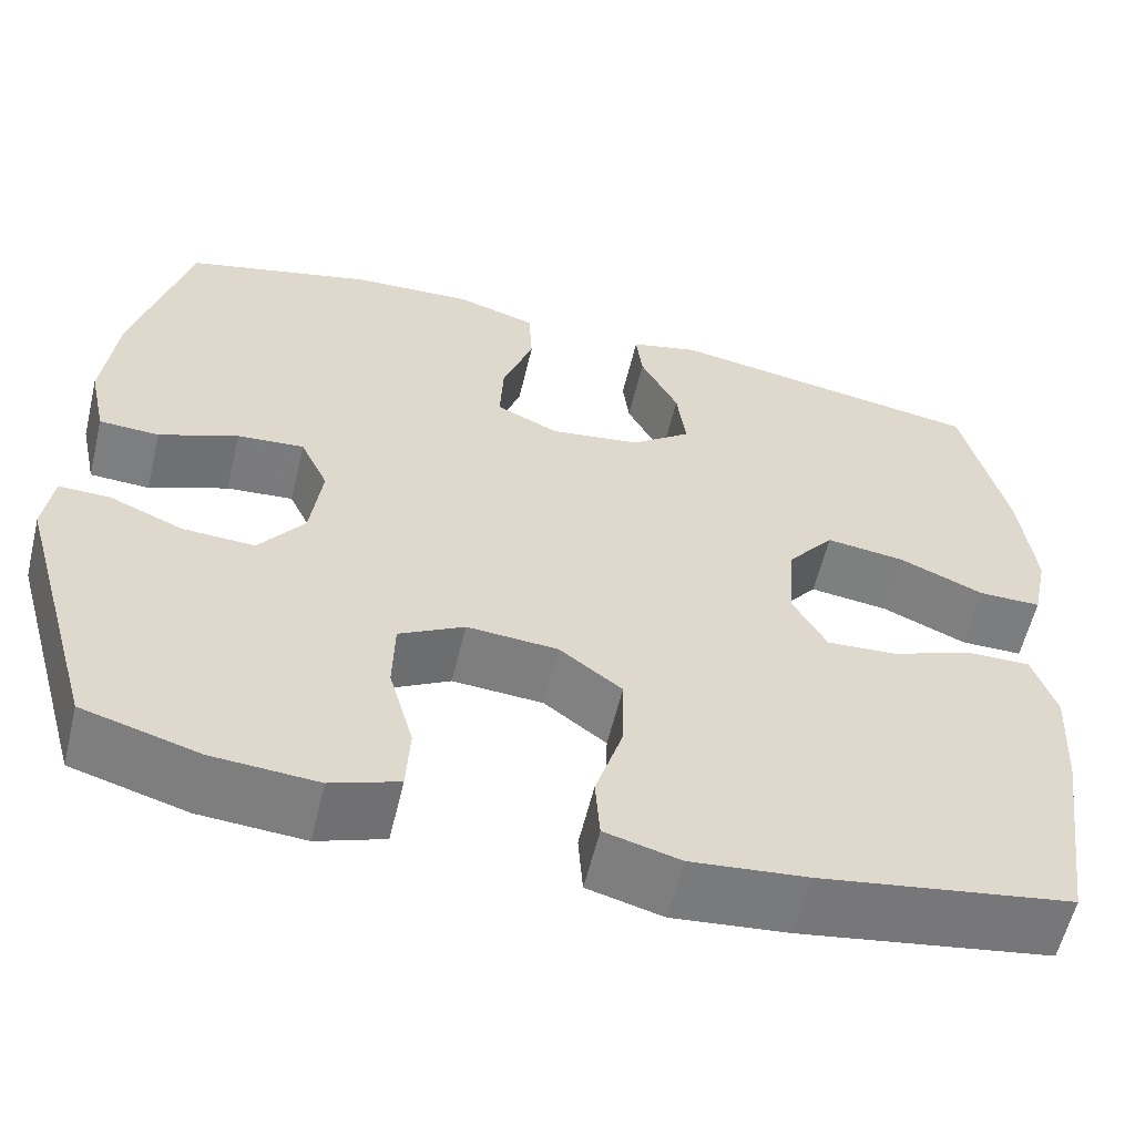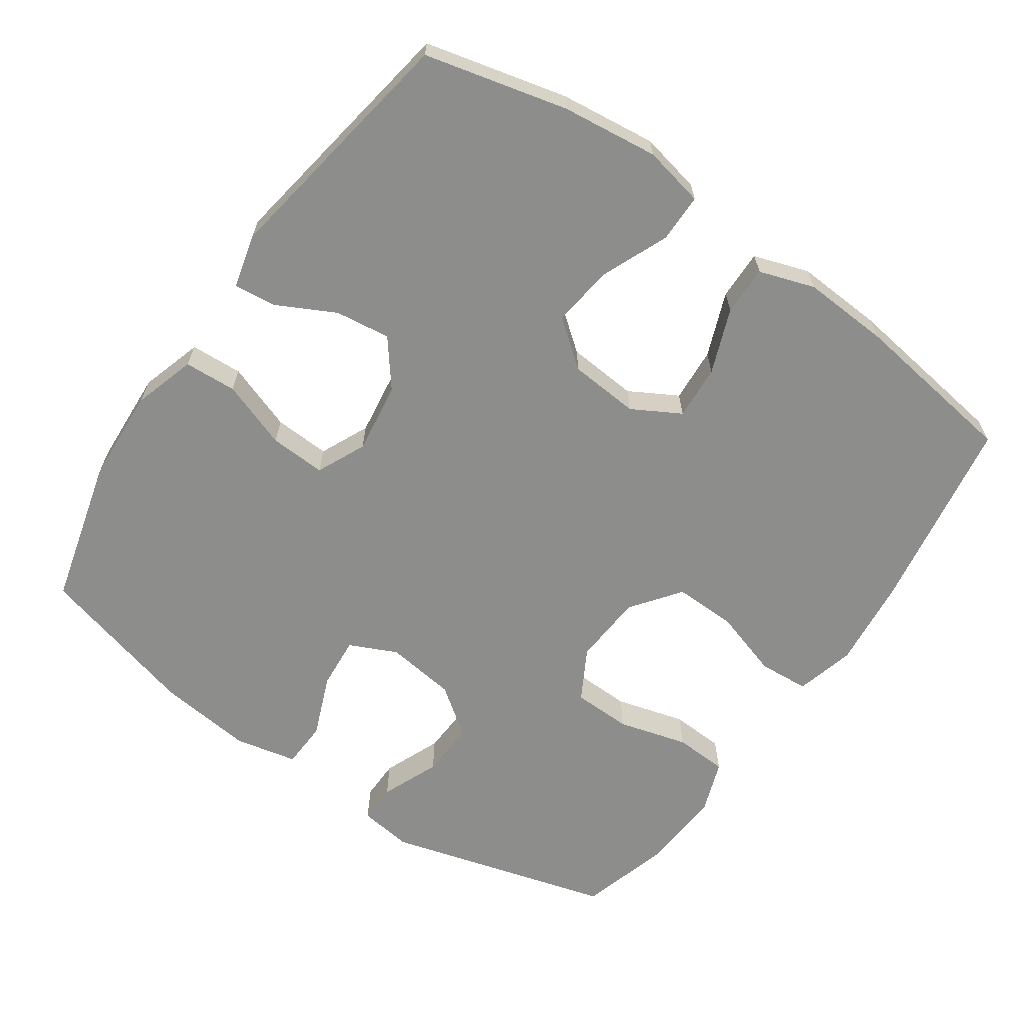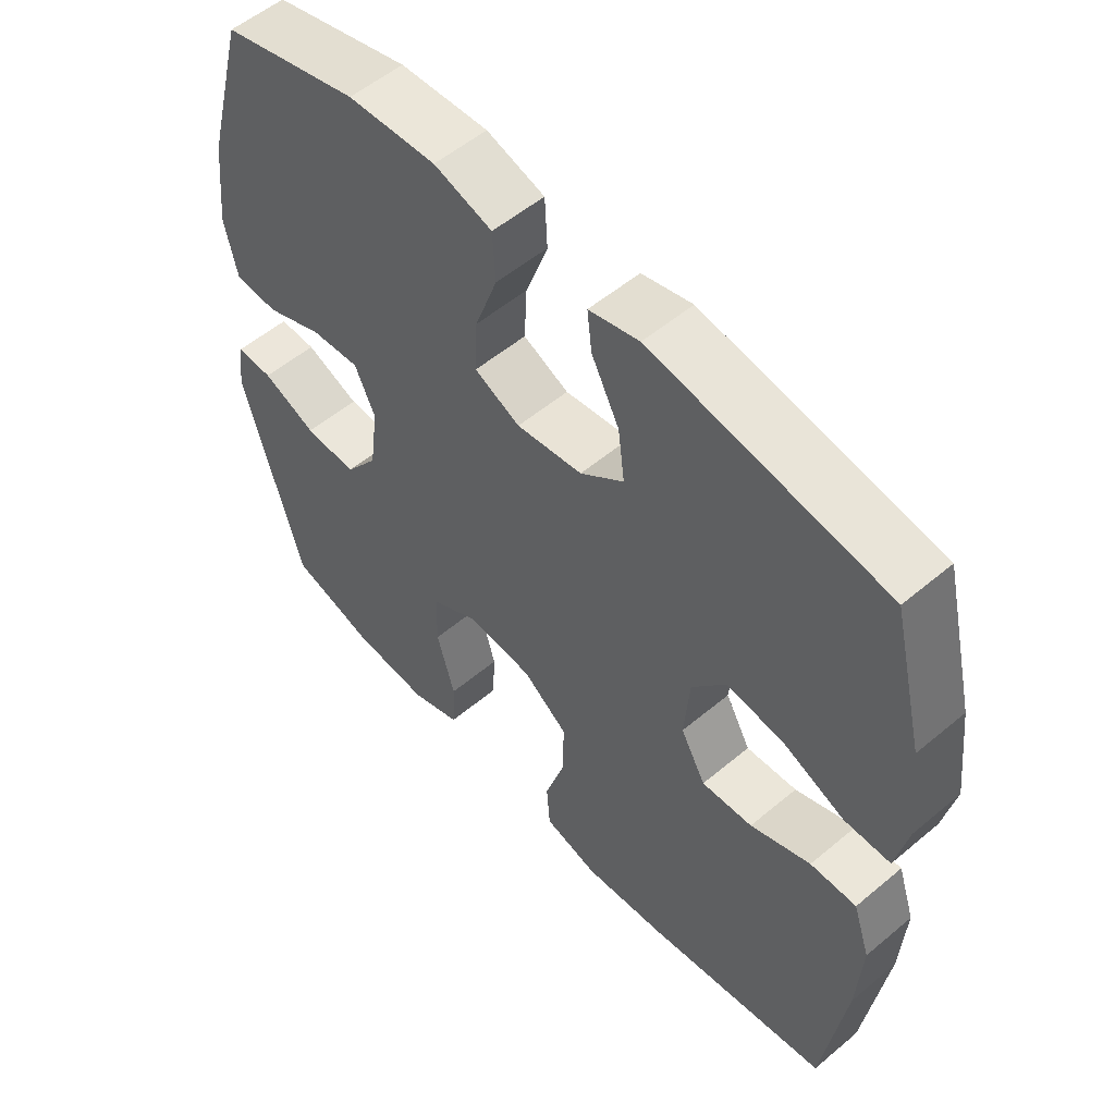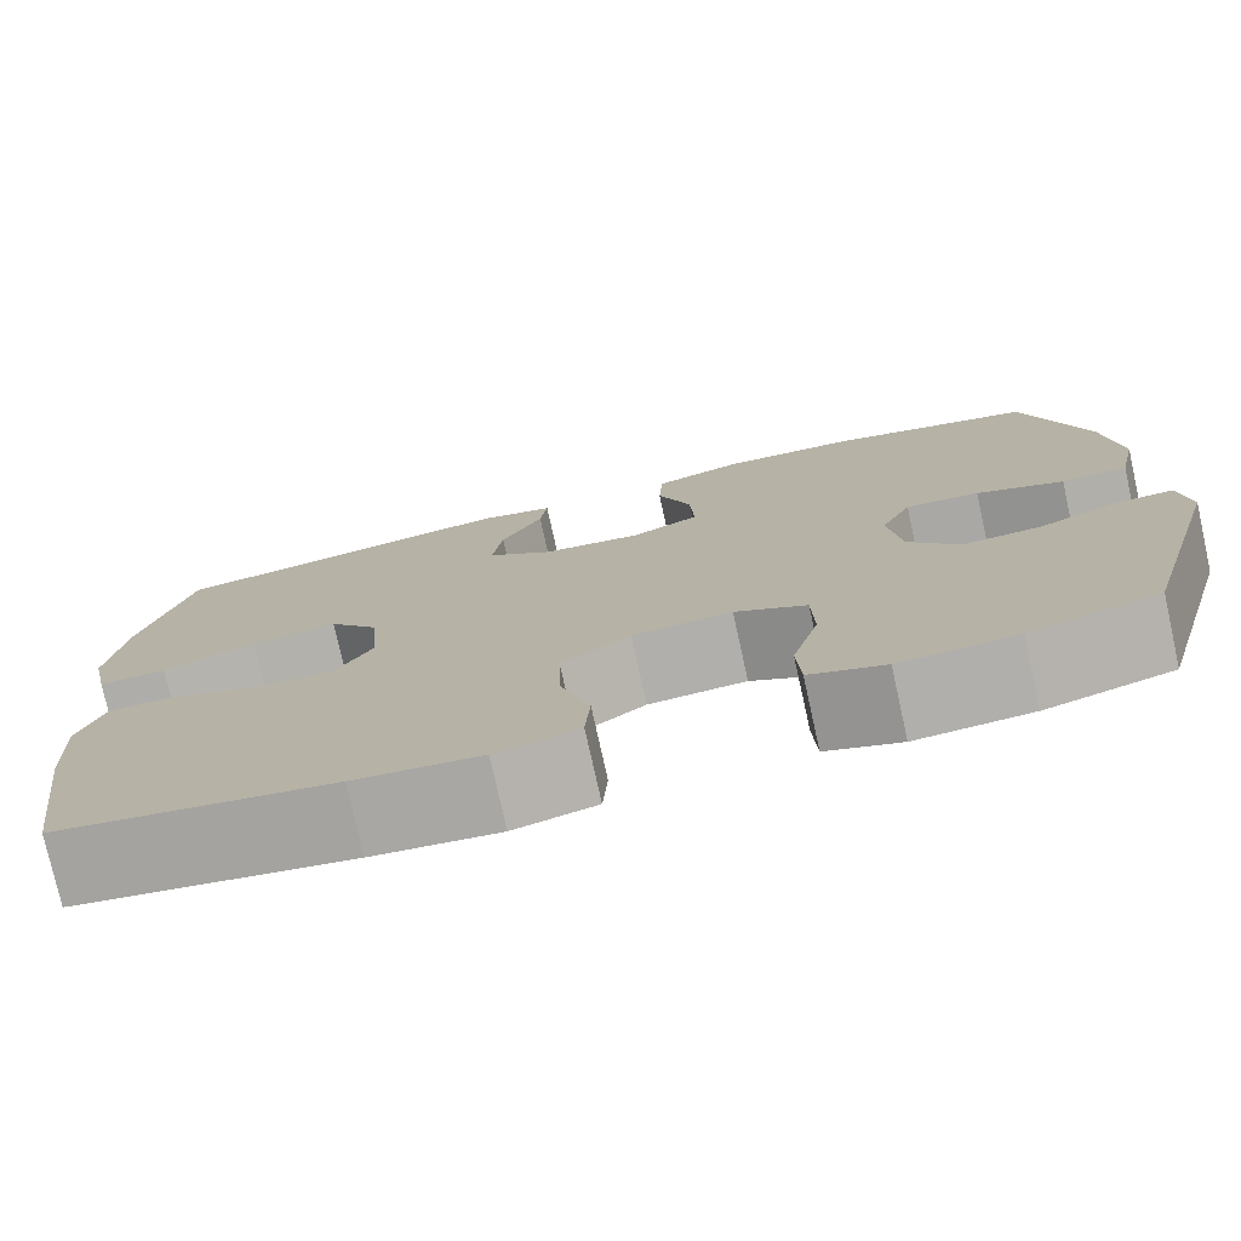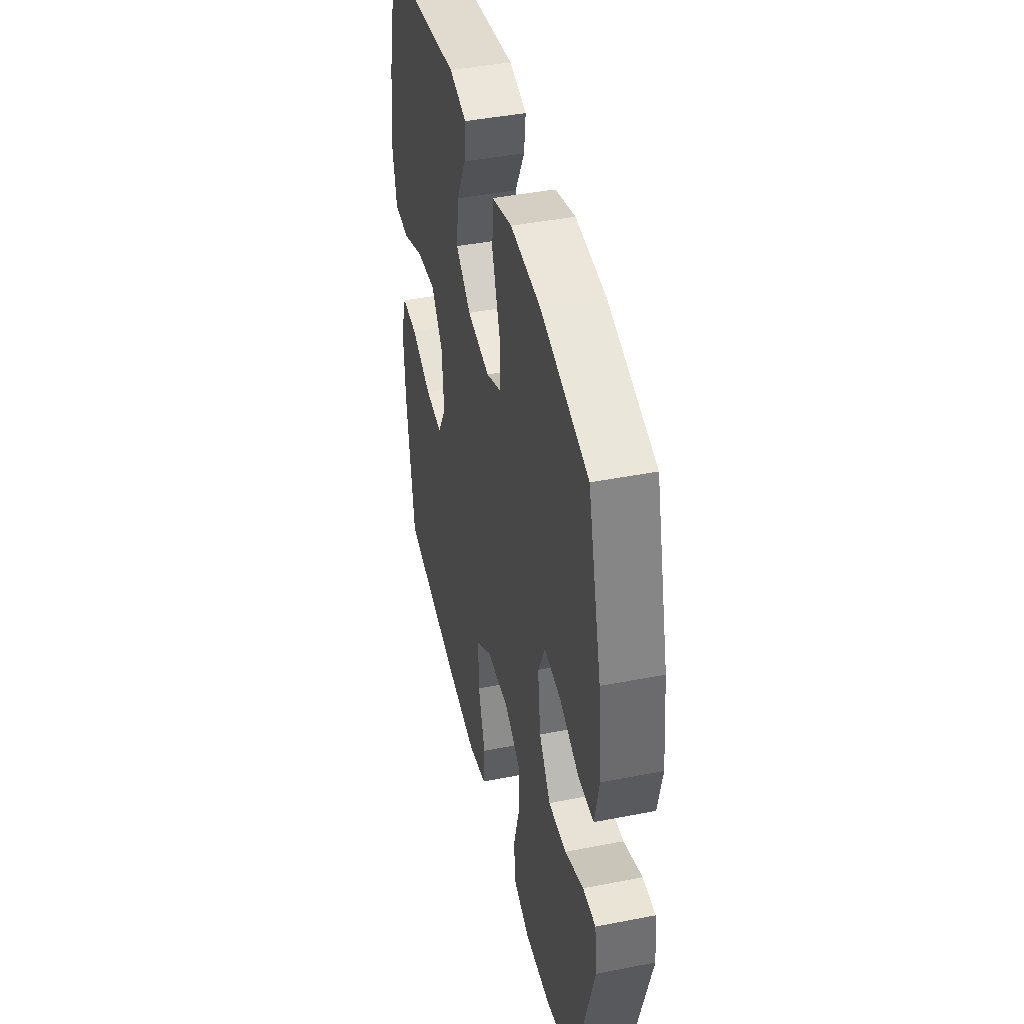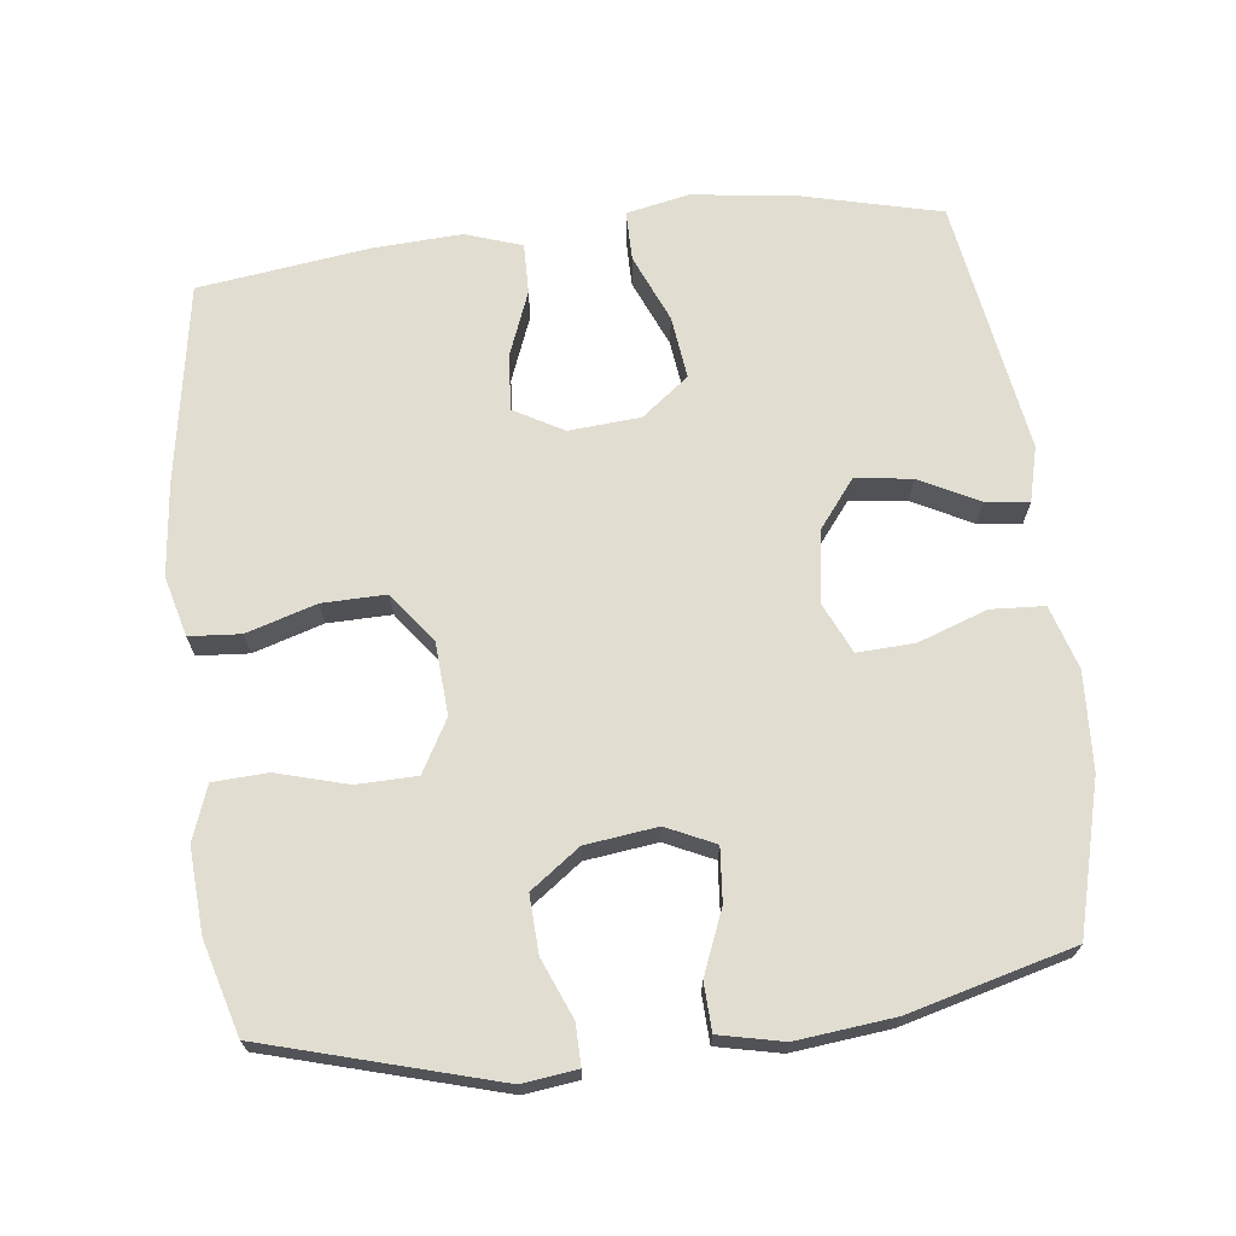
<metadata>
{"format":"obj","ext":"obj","renderer":"f3d","projection":"perspective","resolution":1024,"background":"white","views":[{"elev":-59.0,"azim":-13.5,"up":"+Z"},{"elev":-64.5,"azim":55.3,"up":"+Y"},{"elev":54.7,"azim":48.4,"up":"+Z"},{"elev":-77.1,"azim":-167.5,"up":"+Z"},{"elev":43.5,"azim":-103.0,"up":"+Z"},{"elev":68.9,"azim":-96.6,"up":"+Y"}]}
</metadata>
<code>
v -0.5 0.07 0.5
v -0.293 0.07 0.554
v -0.159 0.07 0.561
v -0.071 0.07 0.534
v -0.067 0.07 0.46
v -0.101 0.07 0.365
v -0.105 0.07 0.286
v -0.036 0.07 0.254
v 0.064 0.07 0.268
v 0.13 0.07 0.319
v 0.12 0.07 0.397
v 0.078 0.07 0.479
v 0.071 0.07 0.539
v 0.147 0.07 0.558
v 0.5 0.07 0.5
v 0.549 0.07 0.299
v 0.565 0.07 0.163
v 0.547 0.07 0.077
v 0.478 0.07 0.077
v 0.384 0.07 0.117
v 0.297 0.07 0.128
v 0.246 0.07 0.063
v 0.238 0.07 -0.036
v 0.276 0.07 -0.104
v 0.353 0.07 -0.099
v 0.444 0.07 -0.064
v 0.514 0.07 -0.063
v 0.54 0.07 -0.141
v 0.533 0.07 -0.264
v 0.5 0.07 -0.5
v 0.222 0.07 -0.545
v 0.095 0.07 -0.558
v 0.012 0.07 -0.536
v 0.007 0.07 -0.465
v 0.037 0.07 -0.369
v 0.039 0.07 -0.281
v -0.03 0.07 -0.229
v -0.13 0.07 -0.222
v -0.202 0.07 -0.262
v -0.204 0.07 -0.345
v -0.177 0.07 -0.443
v -0.181 0.07 -0.518
v -0.256 0.07 -0.545
v -0.372 0.07 -0.537
v -0.5 0.07 -0.5
v -0.589 0.07 -0.182
v -0.579 0.07 -0.107
v -0.523 0.07 -0.108
v -0.441 0.07 -0.142
v -0.362 0.07 -0.146
v -0.312 0.07 -0.078
v -0.299 0.07 0.021
v -0.33 0.07 0.088
v -0.404 0.07 0.082
v -0.491 0.07 0.047
v -0.557 0.07 0.05
v -0.576 0.07 0.138
v -0.561 0.07 0.272
v -0.5 0 0.5
v -0.293 0 0.554
v -0.159 0 0.561
v -0.071 0 0.534
v -0.067 0 0.46
v -0.101 0 0.365
v -0.105 0 0.286
v -0.036 0 0.254
v 0.064 0 0.268
v 0.13 0 0.319
v 0.12 0 0.397
v 0.078 0 0.479
v 0.071 0 0.539
v 0.147 0 0.558
v 0.5 0 0.5
v 0.549 0 0.299
v 0.565 0 0.163
v 0.547 0 0.077
v 0.478 0 0.077
v 0.384 0 0.117
v 0.297 0 0.128
v 0.246 0 0.063
v 0.238 0 -0.036
v 0.276 0 -0.104
v 0.353 0 -0.099
v 0.444 0 -0.064
v 0.514 0 -0.063
v 0.54 0 -0.141
v 0.533 0 -0.264
v 0.5 0 -0.5
v 0.222 0 -0.545
v 0.095 0 -0.558
v 0.012 0 -0.536
v 0.007 0 -0.465
v 0.037 0 -0.369
v 0.039 0 -0.281
v -0.03 0 -0.229
v -0.13 0 -0.222
v -0.202 0 -0.262
v -0.204 0 -0.345
v -0.177 0 -0.443
v -0.181 0 -0.518
v -0.256 0 -0.545
v -0.372 0 -0.537
v -0.5 0 -0.5
v -0.589 0 -0.182
v -0.579 0 -0.107
v -0.523 0 -0.108
v -0.441 0 -0.142
v -0.362 0 -0.146
v -0.312 0 -0.078
v -0.299 0 0.021
v -0.33 0 0.088
v -0.404 0 0.082
v -0.491 0 0.047
v -0.557 0 0.05
v -0.576 0 0.138
v -0.561 0 0.272
f 4 5 6
f 3 4 6
f 2 3 6
f 1 2 6
f 58 1 6
f 57 58 6
f 56 57 6
f 55 56 6
f 54 55 6
f 53 54 6 7
f 52 53 7 8
f 51 52 8 9
f 50 51 9 10
f 47 48 49
f 46 47 49
f 45 46 49
f 44 45 49
f 43 44 49
f 42 43 49
f 41 42 49
f 40 41 49
f 39 40 49 50
f 38 39 50 10
f 33 34 35
f 32 33 35
f 31 32 35
f 30 31 35
f 29 30 35
f 28 29 35
f 27 28 35
f 26 27 35
f 25 26 35
f 24 25 35 36
f 23 24 36 37
f 18 19 20
f 17 18 20
f 16 17 20
f 15 16 20
f 14 15 20
f 13 14 20
f 12 13 20
f 11 12 20
f 10 11 20 21
f 37 38 10
f 23 37 10
f 22 23 10
f 10 21 22
f 64 63 62
f 64 62 61
f 64 61 60
f 64 60 59
f 64 59 116
f 64 116 115
f 64 115 114
f 64 114 113
f 64 113 112
f 65 64 112 111
f 66 65 111 110
f 67 66 110 109
f 68 67 109 108
f 107 106 105
f 107 105 104
f 107 104 103
f 107 103 102
f 107 102 101
f 107 101 100
f 107 100 99
f 107 99 98
f 108 107 98 97
f 68 108 97 96
f 93 92 91
f 93 91 90
f 93 90 89
f 93 89 88
f 93 88 87
f 93 87 86
f 93 86 85
f 93 85 84
f 93 84 83
f 94 93 83 82
f 95 94 82 81
f 78 77 76
f 78 76 75
f 78 75 74
f 78 74 73
f 78 73 72
f 78 72 71
f 78 71 70
f 78 70 69
f 79 78 69 68
f 68 96 95
f 68 95 81
f 68 81 80
f 80 79 68
f 1 59 60 2
f 2 60 61 3
f 3 61 62 4
f 4 62 63 5
f 5 63 64 6
f 6 64 65 7
f 7 65 66 8
f 8 66 67 9
f 9 67 68 10
f 10 68 69 11
f 11 69 70 12
f 12 70 71 13
f 13 71 72 14
f 14 72 73 15
f 15 73 74 16
f 16 74 75 17
f 17 75 76 18
f 18 76 77 19
f 19 77 78 20
f 20 78 79 21
f 21 79 80 22
f 22 80 81 23
f 23 81 82 24
f 24 82 83 25
f 25 83 84 26
f 26 84 85 27
f 27 85 86 28
f 28 86 87 29
f 29 87 88 30
f 30 88 89 31
f 31 89 90 32
f 32 90 91 33
f 33 91 92 34
f 34 92 93 35
f 35 93 94 36
f 36 94 95 37
f 37 95 96 38
f 38 96 97 39
f 39 97 98 40
f 40 98 99 41
f 41 99 100 42
f 42 100 101 43
f 43 101 102 44
f 44 102 103 45
f 45 103 104 46
f 46 104 105 47
f 47 105 106 48
f 48 106 107 49
f 49 107 108 50
f 50 108 109 51
f 51 109 110 52
f 52 110 111 53
f 53 111 112 54
f 54 112 113 55
f 55 113 114 56
f 56 114 115 57
f 57 115 116 58
f 58 116 59 1

</code>
